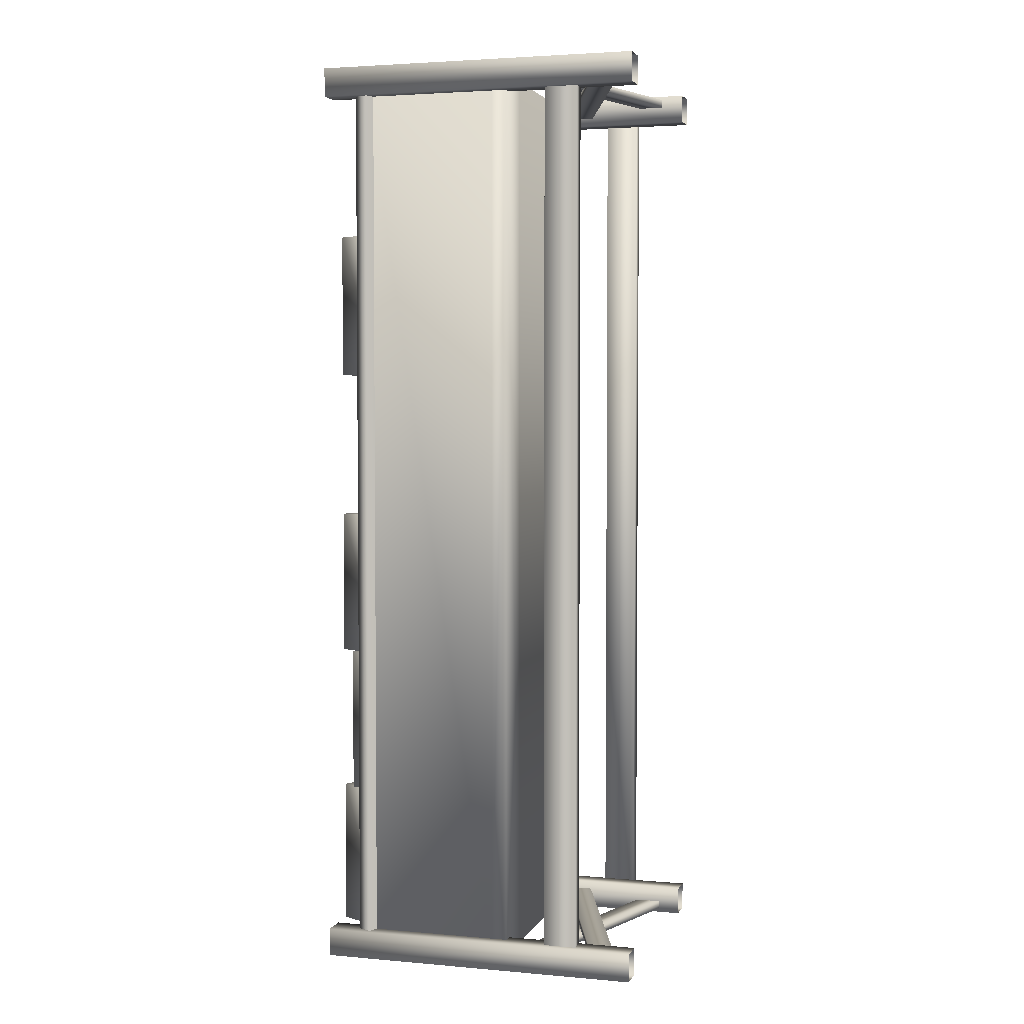
<metadata>
{"format":"obj","ext":"obj","renderer":"f3d","projection":"perspective","resolution":1024,"background":"white","views":[{"elev":3.3,"azim":-73.5,"up":"+Z"}]}
</metadata>
<code>
o Paris_MarketStall1_Veggies_003_Instance_0
v 0.4424 0.6973 0.02201
v -0.1758 0.9534 0.02201
v -0.2271 0.8297 0.02201
v 0.3912 0.5737 0.02201
v 0.05485 0.8486 -0.879
v -0.02612 0.8293 -0.8733
v 0.002416 0.8646 -0.8512
v 0.2393 0.6883 -0.8732
v 0.1867 0.7639 -0.8775
v 0.2504 0.7409 -0.8273
v 0.311 0.7099 -0.8757
v -0.1436 0.9376 -0.7624
v -0.1305 0.9536 -0.8159
v -0.2122 0.9411 -0.8733
v -0.1157 0.9824 0.6103
v -0.196 0.949 0.621
v -0.171 0.982 0.6692
v -0.1198 0.9881 0.6758
v 0.2506 0.6823 -0.4718
v 0.2589 0.739 -0.5462
v 0.1965 0.7902 -0.4776
v 0.000582 0.8125 -0.4723
v 0.06624 0.8316 -0.47
v 0.01533 0.8509 -0.5285
v -0.0469 0.9068 -0.4865
v 0.1156 0.7355 -0.4727
v 0.1264 0.8066 -0.5089
v 0.3889 0.6547 -0.9359
v 0.3723 0.6059 -1.321
v 0.3957 0.6601 -1.309
v 0.3724 0.6051 -0.9189
v 0.3788 0.6142 -0.4718
v 0.4129 0.6625 -0.5445
v 0.3179 0.6466 -0.4718
v 0.3152 0.7217 -0.4806
v 0.04542 0.9171 -0.09238
v 0.121 0.7862 -0.02475
v 0.1574 0.813 -0.08996
v 0.01788 0.8679 -0.02319
v 0.2655 0.7851 -1.132
v 0.2818 0.7587 -1.3
v 0.1748 0.8035 -1.242
v 0.1761 0.7719 -1.305
v -0.06118 0.9603 1.209
v -0.05473 0.9538 1.241
v -0.02472 0.9558 1.232
v -0.03186 0.9623 1.2
v 0.003008 0.9111 0.9893
v -0.005983 0.9515 1.028
v 0.04317 0.891 1.021
v -0.01304 0.9363 1.138
v 0.361 0.7036 -1.181
v 0.3688 0.7211 -1.047
v -0.06607 0.9311 1.149
v -0.09012 0.9248 1.234
v 0.06891 0.8894 1.267
v 0.03729 0.912 1.234
v 0.01129 0.9164 1.27
v 0.2485 0.7176 0.8729
v 0.2885 0.7914 0.811
v 0.2348 0.7846 0.82
v 0.3628 0.7506 0.8588
v 0.1081 0.9254 1.087
v 0.1253 0.9166 1.11
v 0.151 0.8727 1.06
v 0.1563 0.8748 1.128
v -0.03893 0.8282 0.02139
v -0.1971 0.8939 0.02136
v -0.1634 0.9369 0.03247
v 0.1986 0.8275 1.258
v 0.176 0.7978 1.305
v 0.252 0.807 1.303
v 0.4218 0.7801 1.134
v 0.4722 0.7187 1.111
v 0.384 0.7696 1.098
v 0.4055 0.7944 1.186
v 0.3519 0.7759 1.225
v -0.08132 0.9803 0.4889
v -0.08819 1.002 0.5425
v -0.02561 0.9256 0.5582
v -0.02907 0.9072 0.5005
v 0.1929 0.8131 0.6628
v 0.3267 0.7834 0.6578
v 0.3367 0.7408 0.6087
v -0.1421 0.9901 0.4911
v -0.1364 1.007 0.5516
v 0.05469 0.9187 1.145
v 0.09217 0.8873 1.029
v 0.3799 0.7216 0.03629
v 0.4211 0.6378 0.02136
v 0.2184 0.7325 0.02144
v 0.291 0.7252 -1.029
v 0.401 0.6527 -0.8077
v 0.3788 0.6142 -0.8733
v 0.3189 0.7227 -0.8345
v -0.04678 0.9099 -0.9358
v 0.0596 0.8646 -0.9351
v -0.03233 0.9444 -0.983
v -0.08113 0.9772 -0.9225
v -0.09334 0.9104 -0.507
v -0.06896 0.8521 -0.4718
v -0.1737 0.9597 0.08333
v -0.1971 0.8939 0.166
v -0.1506 1.023 -1.211
v -0.1097 1.003 -1.31
v -0.1897 0.9998 -1.306
v 0.3773 0.7496 0.7873
v 0.2725 0.7763 0.7532
v 0.05835 0.8743 -1.295
v -0.01735 0.9046 -1.315
v 0.02393 0.9183 -1.264
v -0.1532 0.9691 -0.2315
v -0.1946 0.9504 -0.16
v -0.1646 0.9857 -0.1005
v -0.1945 0.9504 -0.02475
v 0.1209 0.8403 -1.179
v 0.202 0.8403 -1.184
v -0.1056 0.9845 -0.3492
v -0.178 0.9893 -0.3621
v -0.2202 0.975 -0.4495
v -0.2202 0.975 -0.8956
v -0.2885 0.8101 -0.8956
v -0.2885 0.8101 -0.4495
v 0.4314 0.6986 -0.9192
v 0.4314 0.6986 -1.321
v 0.3696 0.5799 -1.321
v 0.3696 0.5799 -0.9192
v 0.463 0.6888 0.4458
v -0.1965 0.9619 0.4458
v -0.2647 0.7971 0.4458
v 0.3947 0.5239 0.4458
v -0.182 1.018 -0.8969
v -0.182 1.018 -1.343
v -0.2644 0.8596 -1.343
v -0.2644 0.8596 -0.8969
v -0.1636 1.01 -0.02475
v 0.4299 0.7008 -0.02475
v 0.3681 0.5821 -0.02475
v -0.2254 0.891 -0.02475
v -0.1395 0.9611 0.9175
v 0.4275 0.5814 0.9175
v 0.4787 0.705 0.9175
v -0.1907 0.8374 0.9175
v 0.4993 0.6965 0.8952
v 0.4787 0.705 1.319
v 0.4993 0.6965 1.341
v -0.1996 0.9664 -0.8733
v 0.3674 0.5867 -0.8733
v 0.4186 0.7103 -0.8733
v -0.2508 0.8428 -0.8733
v -0.1834 1.02 -0.002435
v -0.1834 1.02 -0.4486
v -0.2658 0.8618 -0.4486
v -0.2658 0.8618 -0.002435
v -0.1622 1.008 -1.321
v -0.224 0.8889 -1.321
v -0.2675 0.8605 0.4494
v 0.4481 0.6892 0.4494
v 0.3657 0.5309 0.4494
v -0.1851 1.019 0.4494
v 0.3942 0.5247 -0.000303
v -0.2652 0.7979 -0.000302
v 0.4497 0.6905 -0.4486
v 0.3673 0.5322 -0.4486
v 0.4512 0.6883 -0.8969
v 0.3688 0.53 -0.8969
v -0.1653 1.008 0.4717
v 0.3665 0.5808 0.4717
v 0.4283 0.6995 0.4717
v -0.2271 0.8897 0.4717
v -0.2254 0.891 -0.4262
v -0.1636 1.01 -0.4262
v 0.3705 0.5378 -0.8956
v 0.371 0.537 -0.4495
v -0.289 0.8109 -0.8956
v -0.2647 0.7971 -0.000302
v 0.463 0.6888 -0.000302
v 0.3947 0.5239 -0.000303
v -0.1965 0.9619 -0.000302
v 0.4392 0.7018 -0.4495
v 0.4311 0.5316 1.341
v -0.2284 0.8048 1.341
v -0.2284 0.8048 0.8952
v 0.4311 0.5316 0.8952
v 0.4481 0.6892 0.8955
v 0.3657 0.5309 0.8955
v 0.4299 0.7008 -0.4262
v 0.3681 0.5821 -0.4262
v -0.1395 0.9611 1.319
v 0.4275 0.5814 1.319
v -0.1907 0.8374 1.319
v -0.1653 1.008 0.8732
v 0.4283 0.6995 0.8732
v 0.3665 0.5808 0.8732
v -0.2271 0.8897 0.8732
v -0.2675 0.8605 0.8955
v 0.3653 0.5317 0.4494
v -0.2679 0.8613 0.4494
v -0.1996 0.9664 -0.4718
v -0.2508 0.8428 -0.4718
v -0.1601 0.9696 1.341
v -0.1601 0.9696 0.8952
v -0.1377 0.9326 0.1578
v -0.1754 0.9465 0.2205
v -0.115 0.9251 0.3005
v -0.1075 0.949 0.2302
v -0.1973 0.8937 0.2625
v 0.4077 0.7287 0.3539
v 0.1883 0.8396 0.3308
v 0.3957 0.7162 0.4109
v 0.1293 0.8042 0.3892
v 0.1077 0.824 0.3318
v 0.01176 0.8826 0.1795
v -0.01531 0.857 0.3039
v 0.06034 0.8936 0.2512
v 0.3961 0.6551 -0.6937
v 0.3954 0.6968 -0.5819
v 0.1857 0.8026 0.2355
v 0.3133 0.777 0.1537
v 0.3224 0.7964 0.2336
v -0.196 0.9478 0.7299
v -0.1003 0.9704 0.7403
v -0.1796 0.9944 0.8102
v -0.1071 0.9895 0.8068
v 0.253 0.7807 0.07369
v 0.3389 0.7785 0.07069
v 0.4014 0.701 0.2899
v 0.1707 0.8727 0.5267
v 0.2443 0.8089 0.5138
v 0.0582 0.8651 0.475
v 0.3684 0.5309 -1.343
v -0.2648 0.8605 -1.343
v 0.3974 0.6401 0.8732
v 0.3673 0.686 0.7312
v 0.3141 0.7219 -0.1343
v 0.2035 0.8145 -0.1179
v 0.3354 0.6929 -0.03779
v 0.1987 0.7973 -0.03036
v -0.1086 0.969 0.8649
v -0.1962 0.9491 0.8732
v -0.1961 0.9616 -0.9192
v -0.1683 1.007 -0.9348
v -0.1961 0.9616 -1.321
v -0.02459 0.858 0.8744
v -0.1962 0.9491 0.4717
v 0.03998 0.9345 0.5332
v 0.1413 0.7731 -0.4262
v 0.1618 0.8209 -0.2597
v 0.198 0.801 -0.3864
v 0.115 0.8744 0.5412
v 0.396 0.6761 -0.41
v 0.399 0.6414 -0.4262
v 0.3969 0.6404 0.608
v 0.3974 0.6401 0.4717
v 0.3902 0.7175 0.5137
v 0.3688 0.53 -1.343
v 0.4512 0.6883 -1.343
v 0.371 0.537 -0.8956
v 0.4392 0.7018 -0.8956
v 0.4186 0.7103 -0.4718
v 0.3674 0.5867 -0.4718
v -0.1851 1.019 0.8955
v 0.4497 0.6905 -0.002435
v 0.3673 0.5322 -0.002435
v -0.1622 1.008 -0.9192
v -0.224 0.8889 -0.9192
v -0.1758 0.9534 0.4235
v -0.2271 0.8297 0.4235
v 0.3669 0.533 -0.4486
v -0.2662 0.8626 -0.4486
v 0.3912 0.5737 0.4235
v 0.4424 0.6973 0.4235
v 0.1469 0.8 -0.1567
v -0.04779 0.874 -0.02475
v -0.04189 0.8957 -0.2295
v 0.004095 0.9356 -0.1688
v -0.06806 0.9211 -0.1512
v -0.02632 0.9146 1.265
v -0.1651 0.8993 0.9175
v 0.08573 0.8587 0.9404
v 0.4531 0.6432 0.9175
v 0.4461 0.7067 0.9174
v -0.1945 0.9504 -0.4262
v -0.2122 0.9282 -0.4718
v -0.05303 0.9188 -0.578
v -0.1402 0.9663 -0.03656
v 0.4026 0.7016 -0.06806
v 0.4151 0.666 -0.03541
v 0.4111 0.6788 -0.213
v 0.4673 0.6926 1.286
v 0.0435 0.9309 1.211
v 0.1332 0.8879 1.221
v 0.3269 0.8276 1.022
v 0.3228 0.7939 0.5073
v 0.36 0.7799 1.005
v 0.2928 0.8044 0.9708
v 0.4496 0.7209 0.9385
v 0.322 0.6942 -1.306
v -0.01754 0.9212 -1.219
v -0.06028 0.8968 -1.295
v -0.1971 0.8939 0.4229
v -0.1401 0.9245 0.3704
v -0.09309 0.9217 0.3943
v 0.4531 0.6432 1.319
v -0.03059 0.8901 1.31
v -0.1651 0.8993 1.319
v -0.1026 0.9032 -1.321
v 0.4211 0.6378 0.4229
v 0.399 0.6414 -0.02475
v 0.206 0.8487 0.1486
v -0.2317 0.451 1.355
v 0.2206 0.451 1.355
v 0.4137 0.451 1.355
v -0.3898 0.8888 -1.364
v -0.3898 0.8888 1.349
v -0.2556 0.8262 1.349
v -0.2556 0.8262 -1.364
v 0.2944 0.5698 1.349
v 0.2944 0.5698 -1.364
v 0.4524 0.4961 1.349
v 0.4524 0.4961 -1.364
v -0.2317 0.451 -1.363
v -0.379 0.451 -1.363
v -0.379 0.861 -1.363
v 0.2206 0.451 -1.363
v 0.4137 0.451 -1.363
v -0.379 0.861 1.355
v -0.379 0.451 1.355
v 0.2206 0.4055 1.355
v -0.2317 0.4055 1.355
v -0.2317 0.4055 -1.363
v 0.2206 0.4055 -1.363
v 0.4137 0.4055 1.355
v 0.4137 0.4055 -1.363
v -0.379 0.4055 1.355
v -0.379 0.4055 -1.363
v -0.3984 0.1781 1.312
v -0.3984 0.1781 -1.315
v -0.3547 0.1782 -1.315
v -0.3546 0.1782 1.312
v -0.3546 0.2786 -1.315
v -0.3546 0.2786 1.312
v -0.3983 0.2786 1.312
v -0.3983 0.2786 -1.315
v 0.4136 0.1781 1.394
v 0.4136 0.1781 -1.397
v 0.4573 0.1782 -1.397
v 0.4574 0.1782 1.394
v 0.4574 0.2786 -1.397
v 0.4574 0.2786 1.394
v 0.4137 0.2786 1.394
v 0.4137 0.2786 -1.397
v 0.3706 0.4005 -1.328
v -0.3662 0.139 -1.328
v -0.3662 0.06348 -1.328
v 0.3707 0.3244 -1.328
v -0.3662 0.06348 -1.354
v 0.3707 0.3244 -1.354
v -0.3662 0.139 -1.354
v 0.3706 0.4005 -1.354
v -0.3725 0.4005 -1.354
v -0.3726 0.3244 -1.354
v 0.3644 0.06348 -1.354
v 0.3643 0.139 -1.354
v -0.3726 0.3244 -1.38
v 0.3644 0.06348 -1.38
v -0.3725 0.4005 -1.38
v 0.3643 0.139 -1.38
v -0.3491 0.979 -1.397
v -0.4248 0.979 -1.397
v -0.4248 0.979 -1.313
v -0.3491 0.979 -1.313
v -0.3664 0.7847 -1.352
v 0.417 0.4422 -1.352
v 0.4753 0.5964 -1.352
v -0.3664 0.9725 -1.352
v -0.3491 0.003752 -1.397
v -0.4248 0.003752 -1.397
v -0.4248 0.003752 -1.313
v -0.3491 0.003752 -1.313
v 0.415 0.4469 -1.391
v 0.415 0.003752 -1.391
v 0.3393 0.003752 -1.391
v 0.3393 0.479 -1.391
v 0.3393 0.003752 -1.306
v 0.3393 0.479 -1.306
v 0.415 0.003752 -1.306
v 0.415 0.4469 -1.306
v -0.3664 0.9724 -1.393
v 0.4753 0.5964 -1.393
v -0.3664 0.7847 -1.393
v 0.417 0.4422 -1.393
v 0.3706 0.4005 1.325
v 0.3707 0.3244 1.325
v -0.3662 0.06348 1.325
v -0.3662 0.139 1.325
v 0.3707 0.3244 1.35
v -0.3662 0.06348 1.35
v 0.3706 0.4005 1.35
v -0.3662 0.139 1.35
v -0.3725 0.4005 1.351
v 0.3643 0.139 1.351
v 0.3644 0.06348 1.351
v -0.3726 0.3244 1.351
v 0.3644 0.06348 1.376
v -0.3726 0.3244 1.376
v 0.3643 0.139 1.376
v -0.3725 0.4005 1.376
v -0.3491 0.979 1.394
v -0.3491 0.979 1.308
v -0.4248 0.979 1.308
v -0.4248 0.979 1.394
v -0.3664 0.7846 1.347
v -0.3664 0.9725 1.347
v 0.4753 0.5964 1.347
v 0.417 0.4422 1.347
v -0.4248 0.003751 1.394
v -0.3491 0.003751 1.394
v -0.4248 0.003751 1.308
v -0.3491 0.003751 1.308
v 0.415 0.4469 1.387
v 0.3393 0.479 1.387
v 0.3393 0.003751 1.387
v 0.415 0.003751 1.387
v 0.3393 0.479 1.301
v 0.3393 0.003751 1.301
v 0.415 0.4469 1.301
v 0.415 0.003751 1.301
v -0.3664 0.9724 1.388
v 0.4753 0.5964 1.388
v -0.3664 0.7846 1.388
v 0.417 0.4422 1.388
v 0.4066 0.4396 1.394
v 0.4066 0.4396 -1.397
v 0.4477 0.4247 -1.397
v 0.4478 0.4246 1.394
v 0.5242 0.6347 -1.397
v 0.5242 0.6347 1.394
v 0.4831 0.6497 1.394
v 0.4831 0.6497 -1.397
v -0.4083 0.8492 -1.364
v -0.2741 0.7866 -1.364
v -0.2741 0.7866 1.349
v -0.4083 0.8492 1.349
v 0.2759 0.5301 1.349
v 0.2759 0.5301 -1.364
f 1 2 3
f 3 4 1
f 5 6 7
f 8 9 10
f 10 11 8
f 12 13 14
f 14 7 6
f 15 16 17
f 17 18 15
f 6 9 8
f 6 5 9
f 19 20 21
f 22 23 24
f 22 24 25
f 19 21 26
f 26 21 27
f 26 27 23
f 26 23 22
f 28 29 30
f 28 31 29
f 32 33 34
f 34 33 35
f 34 35 19
f 35 20 19
f 36 37 38
f 37 36 39
f 40 41 42
f 43 42 41
f 44 45 46
f 46 47 44
f 48 49 50
f 49 51 50
f 52 53 28
f 30 52 28
f 54 55 44
f 45 44 55
f 56 57 58
f 59 60 61
f 60 59 62
f 63 64 65
f 64 66 65
f 67 68 69
f 70 71 72
f 73 74 75
f 76 75 77
f 76 73 75
f 78 79 80
f 80 81 78
f 82 83 84
f 85 86 79
f 79 78 85
f 66 64 87
f 88 63 65
f 89 90 91
f 52 92 53
f 11 93 94
f 11 95 93
f 96 97 98
f 96 98 99
f 100 101 25
f 25 101 22
f 102 68 103
f 104 105 106
f 107 108 60
f 60 62 107
f 109 110 111
f 79 86 15
f 86 16 15
f 112 113 114
f 115 114 113
f 116 117 42
f 112 118 119
f 113 112 119
f 40 42 117
f 120 121 122
f 122 123 120
f 124 125 126
f 126 127 124
f 128 129 130
f 130 131 128
f 132 133 134
f 134 135 132
f 136 137 138
f 138 139 136
f 140 141 142
f 141 140 143
f 144 142 145
f 145 146 144
f 147 148 149
f 148 147 150
f 151 152 153
f 153 154 151
f 155 126 125
f 126 155 156
f 157 158 159
f 158 157 160
f 130 161 131
f 130 162 161
f 153 163 164
f 163 153 152
f 165 132 135
f 135 166 165
f 167 168 169
f 168 167 170
f 136 171 172
f 136 139 171
f 123 173 174
f 123 175 173
f 176 177 178
f 177 176 179
f 174 180 120
f 120 123 174
f 181 182 183
f 183 184 181
f 185 159 158
f 185 186 159
f 187 138 137
f 187 188 138
f 189 145 190
f 190 191 189
f 192 193 194
f 194 195 192
f 130 129 179
f 179 176 130
f 189 143 140
f 189 191 143
f 196 197 186
f 196 198 197
f 193 169 168
f 168 194 193
f 199 150 147
f 199 200 150
f 201 202 183
f 183 182 201
f 177 128 131
f 131 178 177
f 102 69 68
f 103 203 102
f 103 204 203
f 205 206 204
f 207 205 204
f 103 207 204
f 208 209 210
f 211 209 212
f 213 214 215
f 33 216 217
f 209 218 212
f 219 218 220
f 18 17 221
f 221 222 18
f 222 221 223
f 223 224 222
f 225 219 226
f 227 218 209
f 209 208 227
f 228 229 230
f 227 220 218
f 135 231 166
f 135 232 231
f 233 62 59
f 234 108 107
f 61 60 108
f 235 236 237
f 236 238 237
f 223 239 224
f 239 223 240
f 241 242 106
f 106 243 241
f 221 240 223
f 244 239 240
f 221 17 16
f 86 85 245
f 16 86 245
f 81 80 246
f 247 248 249
f 228 230 250
f 250 230 246
f 247 249 251
f 251 252 247
f 253 254 255
f 165 256 257
f 165 166 256
f 258 122 121
f 121 259 258
f 142 190 145
f 142 141 190
f 146 184 144
f 146 181 184
f 183 144 184
f 144 183 202
f 199 260 261
f 261 200 199
f 186 185 262
f 262 196 186
f 263 151 154
f 154 264 263
f 172 188 187
f 188 172 171
f 192 170 167
f 192 195 170
f 163 263 264
f 264 164 163
f 265 124 127
f 127 266 265
f 146 201 182
f 182 181 146
f 267 3 2
f 267 268 3
f 154 269 264
f 154 270 269
f 262 160 157
f 157 196 262
f 120 199 121
f 199 147 121
f 180 258 259
f 180 174 258
f 134 257 256
f 257 134 133
f 265 156 155
f 265 266 156
f 1 271 272
f 1 4 271
f 268 267 272
f 272 271 268
f 235 273 236
f 37 39 274
f 248 275 276
f 275 277 276
f 45 55 278
f 104 106 242
f 279 280 281
f 280 282 281
f 283 113 119
f 284 100 285
f 101 100 284
f 274 286 115
f 115 286 114
f 235 237 287
f 288 289 287
f 37 237 238
f 177 1 272
f 272 128 177
f 94 8 11
f 149 261 260
f 149 148 261
f 290 77 72
f 74 76 290
f 66 291 292
f 74 73 76
f 77 290 76
f 77 70 72
f 70 292 71
f 71 292 291
f 293 292 70
f 293 70 77
f 77 75 293
f 249 248 289
f 289 251 249
f 276 36 273
f 248 273 235
f 273 248 276
f 273 36 38
f 248 235 289
f 289 235 287
f 275 118 112
f 112 114 277
f 114 286 277
f 118 275 248
f 277 286 274
f 277 275 112
f 163 137 263
f 152 187 163
f 152 172 187
f 163 187 137
f 118 248 247
f 283 118 247
f 283 119 118
f 82 250 246
f 80 18 222
f 253 255 84
f 84 229 82
f 229 228 82
f 83 108 234
f 246 80 82
f 244 59 61
f 244 61 82
f 244 224 239
f 244 222 224
f 82 222 244
f 80 15 18
f 15 80 79
f 80 222 82
f 228 250 82
f 229 84 294
f 255 294 84
f 82 108 83
f 108 82 61
f 293 295 296
f 280 296 282
f 297 282 296
f 296 280 293
f 51 54 47
f 51 47 291
f 291 66 87
f 291 87 51
f 47 46 291
f 54 44 47
f 49 48 279
f 48 50 280
f 280 50 87
f 51 87 50
f 279 48 280
f 30 298 52
f 40 52 41
f 111 299 116
f 299 300 104
f 242 99 98
f 92 40 116
f 116 97 92
f 98 104 242
f 110 109 43
f 104 98 299
f 104 300 105
f 116 42 109
f 109 111 116
f 109 42 43
f 116 98 97
f 98 116 299
f 40 117 116
f 52 298 41
f 52 40 92
f 28 92 97
f 28 53 92
f 207 301 302
f 302 205 207
f 302 301 303
f 280 65 293
f 280 88 65
f 65 66 293
f 293 66 292
f 87 88 280
f 87 63 88
f 87 64 63
f 229 294 255
f 245 81 230
f 230 229 254
f 246 230 81
f 245 230 254
f 78 81 245
f 245 85 78
f 255 254 229
f 97 31 28
f 96 241 31
f 241 96 99
f 99 242 241
f 31 97 96
f 291 56 71
f 304 290 72
f 46 45 278
f 291 57 56
f 305 71 56
f 304 71 306
f 72 71 304
f 71 305 306
f 58 305 56
f 49 279 54
f 51 49 54
f 306 54 279
f 278 305 58
f 305 55 306
f 306 55 54
f 58 57 278
f 305 278 55
f 281 282 297
f 297 74 281
f 281 74 304
f 74 290 304
f 300 299 111
f 111 110 300
f 307 300 110
f 308 210 211
f 211 303 301
f 308 211 301
f 210 209 211
f 309 288 287
f 309 237 37
f 287 237 309
f 94 216 32
f 94 93 216
f 216 33 32
f 155 125 257
f 257 133 155
f 133 132 265
f 265 155 133
f 215 214 212
f 212 218 215
f 215 218 310
f 219 310 218
f 257 124 165
f 257 125 124
f 265 165 124
f 265 132 165
f 193 185 169
f 192 185 193
f 185 192 262
f 167 169 158
f 158 169 185
f 129 267 2
f 177 179 2
f 267 128 272
f 2 1 177
f 267 129 128
f 2 179 129
f 91 225 226
f 310 219 225
f 91 226 89
f 310 225 91
f 102 310 67
f 67 69 102
f 91 67 310
f 172 152 151
f 136 263 137
f 151 136 172
f 136 151 263
f 243 106 105
f 105 300 307
f 307 243 105
f 9 7 13
f 9 5 7
f 14 13 7
f 252 289 309
f 289 252 251
f 289 288 309
f 24 27 10
f 27 20 10
f 10 9 24
f 9 13 12
f 216 95 10
f 10 95 11
f 95 216 93
f 217 216 20
f 35 217 20
f 35 33 217
f 10 20 216
f 20 27 21
f 23 27 24
f 25 24 285
f 12 285 9
f 285 24 9
f 285 100 25
f 284 12 14
f 12 284 285
f 234 253 84
f 233 107 62
f 253 234 233
f 233 234 107
f 84 83 234
f 74 297 295
f 295 297 296
f 295 75 74
f 75 295 293
f 144 202 140
f 189 201 146
f 202 201 189
f 146 145 189
f 189 140 202
f 140 142 144
f 160 262 192
f 192 167 160
f 160 167 158
f 259 149 180
f 180 260 199
f 147 149 259
f 199 120 180
f 149 260 180
f 121 147 259
f 277 274 36
f 36 276 277
f 36 274 39
f 211 212 214
f 303 211 214
f 214 205 303
f 213 203 206
f 205 302 303
f 206 205 214
f 213 206 214
f 206 203 204
f 102 203 213
f 213 310 102
f 310 213 215
f 90 227 308
f 227 90 219
f 219 220 227
f 219 90 89
f 89 226 219
f 208 210 308
f 308 227 208
f 238 236 38
f 38 37 238
f 273 38 236
f 43 41 298
f 298 29 43
f 307 43 29
f 307 110 43
f 29 298 30
f 311 312 313
f 314 315 316
f 316 317 314
f 318 319 317
f 317 316 318
f 319 318 320
f 320 321 319
f 322 323 324
f 325 322 324
f 326 325 324
f 311 313 327
f 328 311 327
f 329 312 311
f 311 330 329
f 331 322 325
f 325 332 331
f 333 313 312
f 312 329 333
f 332 325 326
f 326 334 332
f 334 326 313
f 313 333 334
f 334 333 329
f 329 332 334
f 330 331 332
f 332 329 330
f 330 311 328
f 328 335 330
f 336 323 322
f 322 331 336
f 335 328 323
f 323 336 335
f 331 330 335
f 335 336 331
f 327 324 323
f 323 328 327
f 337 338 339
f 339 340 337
f 339 341 342
f 342 340 339
f 343 342 341
f 341 344 343
f 338 337 343
f 343 344 338
f 345 346 347
f 347 348 345
f 347 349 350
f 350 348 347
f 345 348 350
f 350 351 345
f 352 349 347
f 347 346 352
f 351 350 349
f 349 352 351
f 346 345 351
f 351 352 346
f 353 354 355
f 355 356 353
f 356 355 357
f 357 358 356
f 358 357 359
f 359 360 358
f 360 359 354
f 354 353 360
f 361 362 363
f 363 364 361
f 362 365 366
f 366 363 362
f 365 367 368
f 368 366 365
f 367 361 364
f 364 368 367
f 369 370 371
f 371 372 369
f 373 374 375
f 375 376 373
f 369 377 378
f 378 370 369
f 370 378 379
f 379 371 370
f 371 379 380
f 380 372 371
f 372 380 377
f 377 369 372
f 381 382 383
f 383 384 381
f 384 383 385
f 385 386 384
f 386 385 387
f 387 388 386
f 388 387 382
f 382 381 388
f 389 376 375
f 375 390 389
f 391 389 390
f 390 392 391
f 373 391 392
f 392 374 373
f 393 394 395
f 395 396 393
f 394 397 398
f 398 395 394
f 397 399 400
f 400 398 397
f 399 393 396
f 396 400 399
f 401 402 403
f 403 404 401
f 404 403 405
f 405 406 404
f 406 405 407
f 407 408 406
f 408 407 402
f 402 401 408
f 409 410 411
f 411 412 409
f 413 414 415
f 415 416 413
f 409 412 417
f 417 418 409
f 412 411 419
f 419 417 412
f 411 410 420
f 420 419 411
f 410 409 418
f 418 420 410
f 421 422 423
f 423 424 421
f 422 425 426
f 426 423 422
f 425 427 428
f 428 426 425
f 427 421 424
f 424 428 427
f 429 430 415
f 415 414 429
f 431 432 430
f 430 429 431
f 413 416 432
f 432 431 413
f 433 434 435
f 435 436 433
f 435 437 438
f 438 436 435
f 433 436 438
f 438 439 433
f 440 437 435
f 435 434 440
f 434 433 439
f 439 440 434
f 441 442 443
f 443 444 441
f 445 443 442
f 442 446 445
f 444 315 314
f 314 441 444
f 437 440 439
f 439 438 437
f 46 278 57 291

</code>
